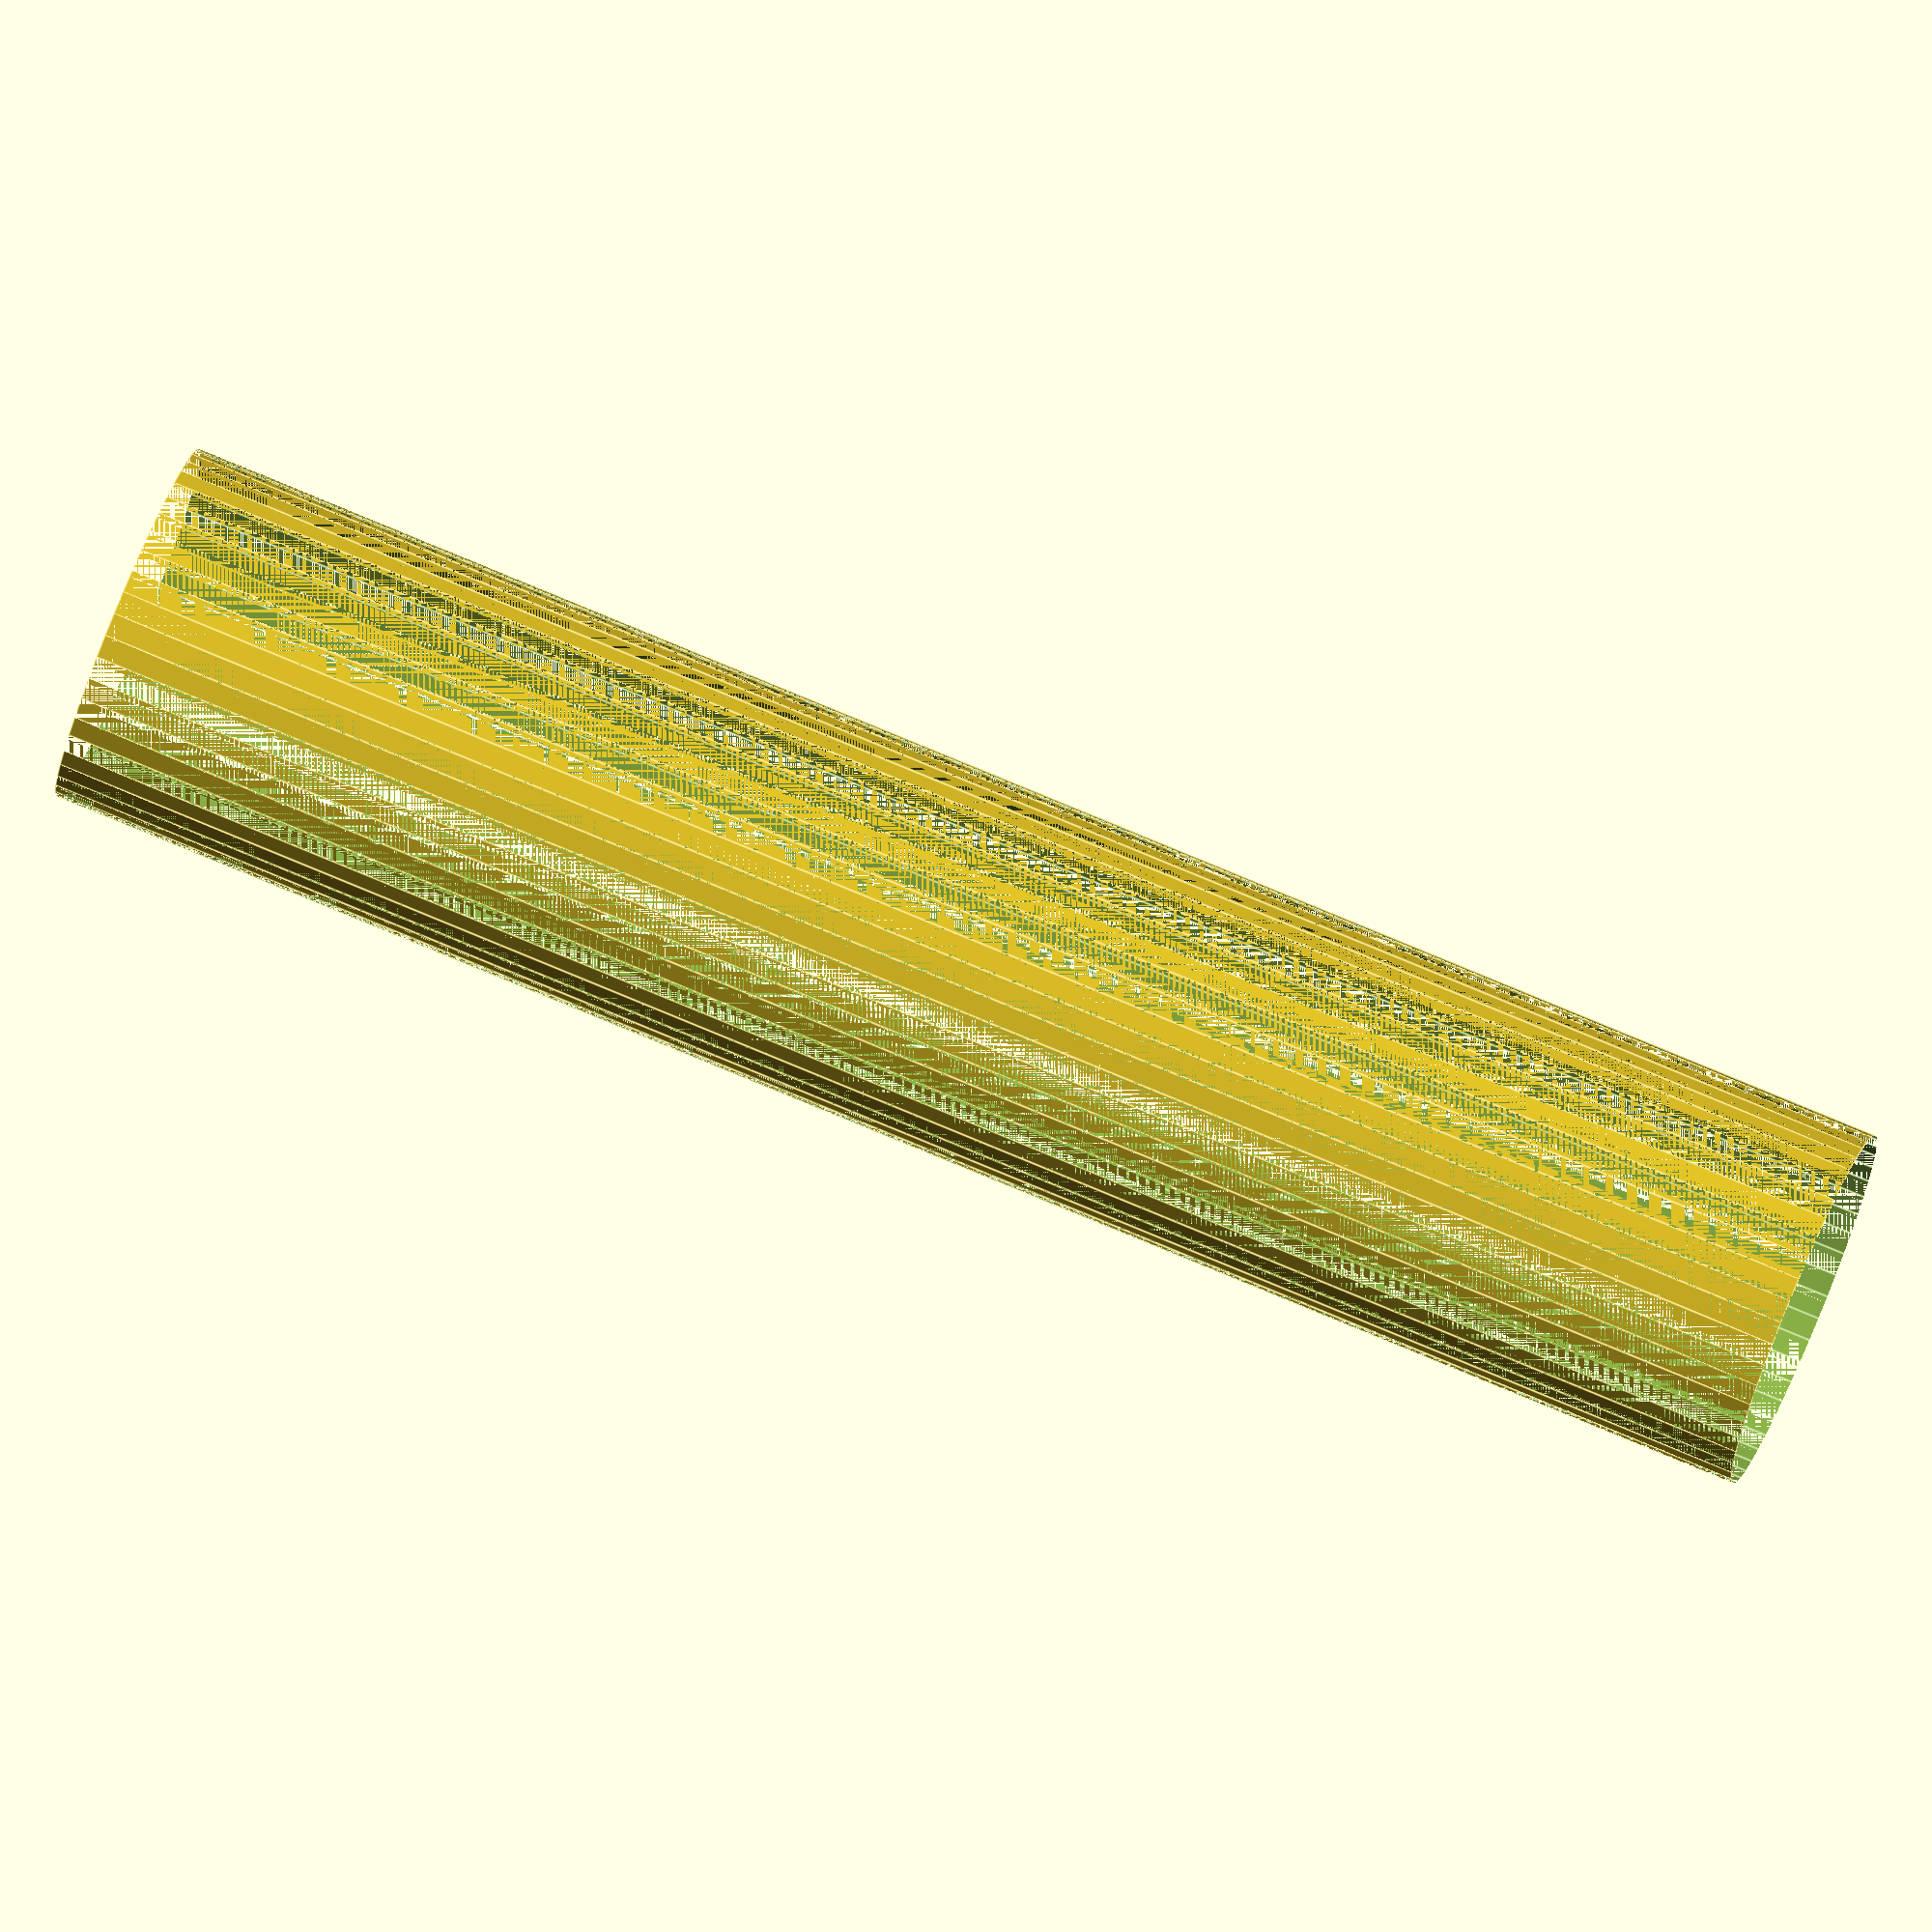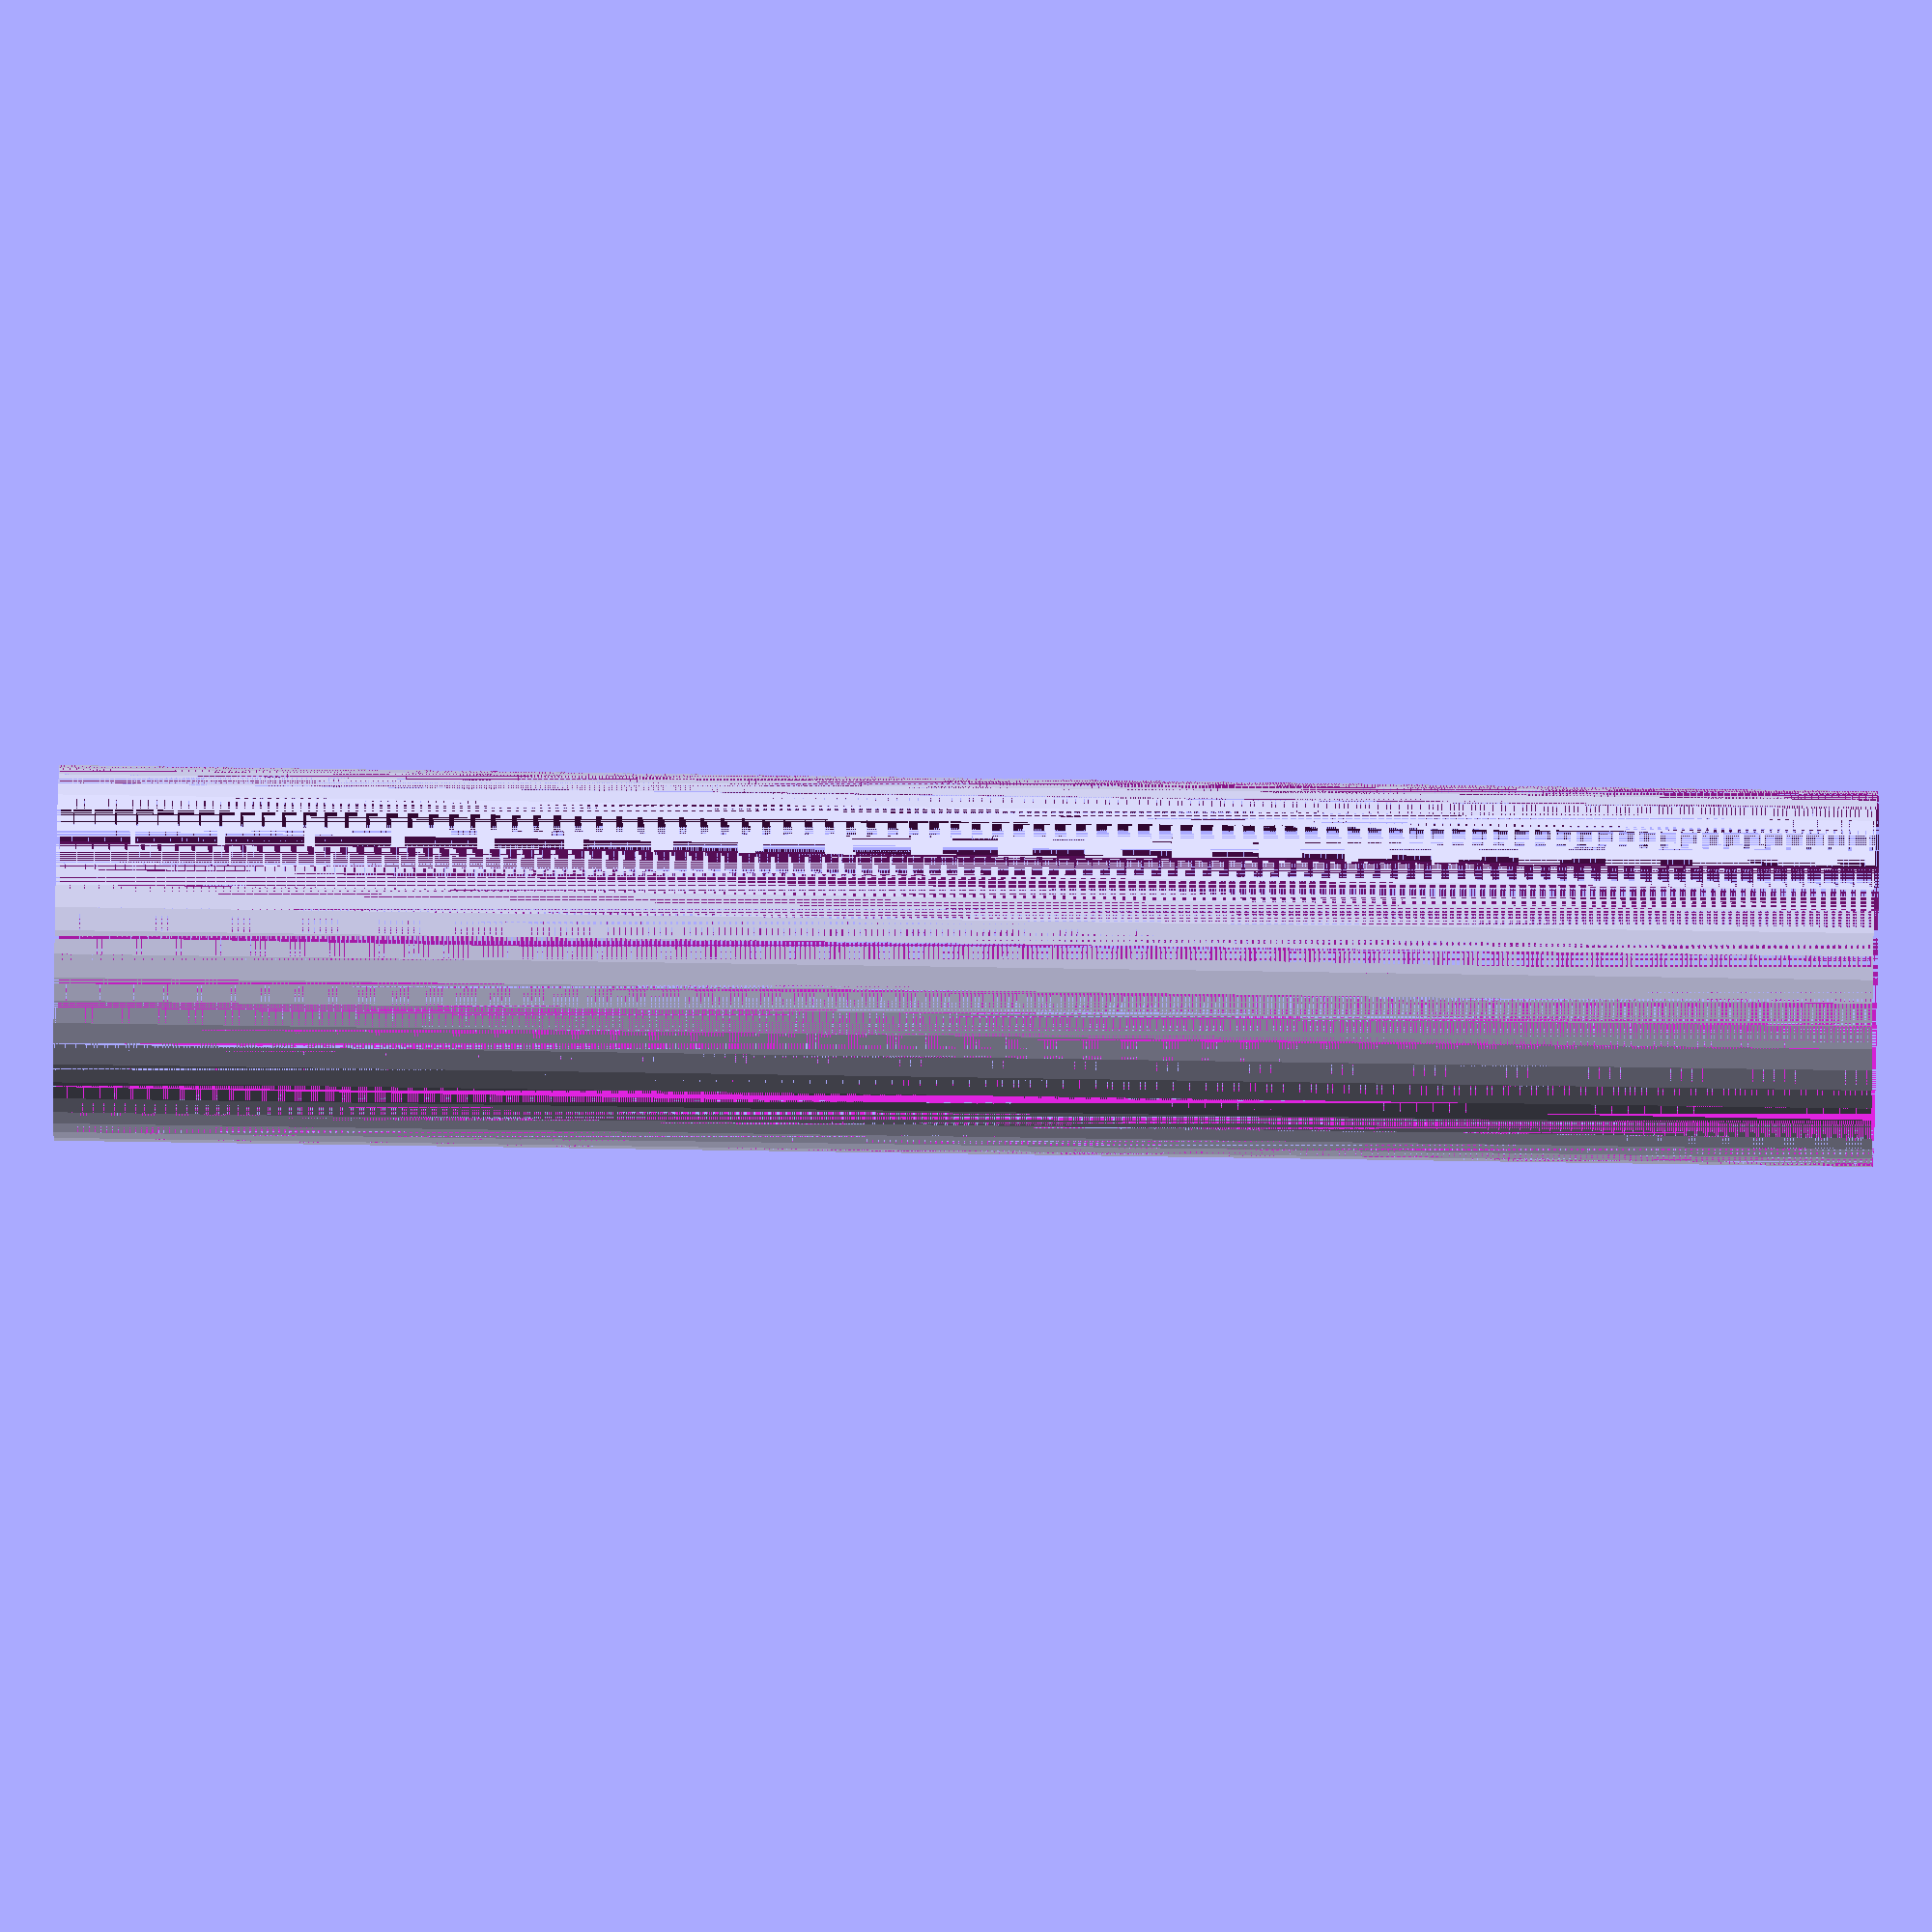
<openscad>
$fn = 50;


difference() {
	union() {
		translate(v = [0, 0, -43.5000000000]) {
			cylinder(h = 87, r = 9.0000000000);
		}
	}
	union() {
		translate(v = [0, 0, -100.0000000000]) {
			cylinder(h = 200, r = 9);
		}
	}
}
</openscad>
<views>
elev=283.0 azim=129.9 roll=112.8 proj=o view=edges
elev=310.8 azim=59.1 roll=91.1 proj=o view=wireframe
</views>
